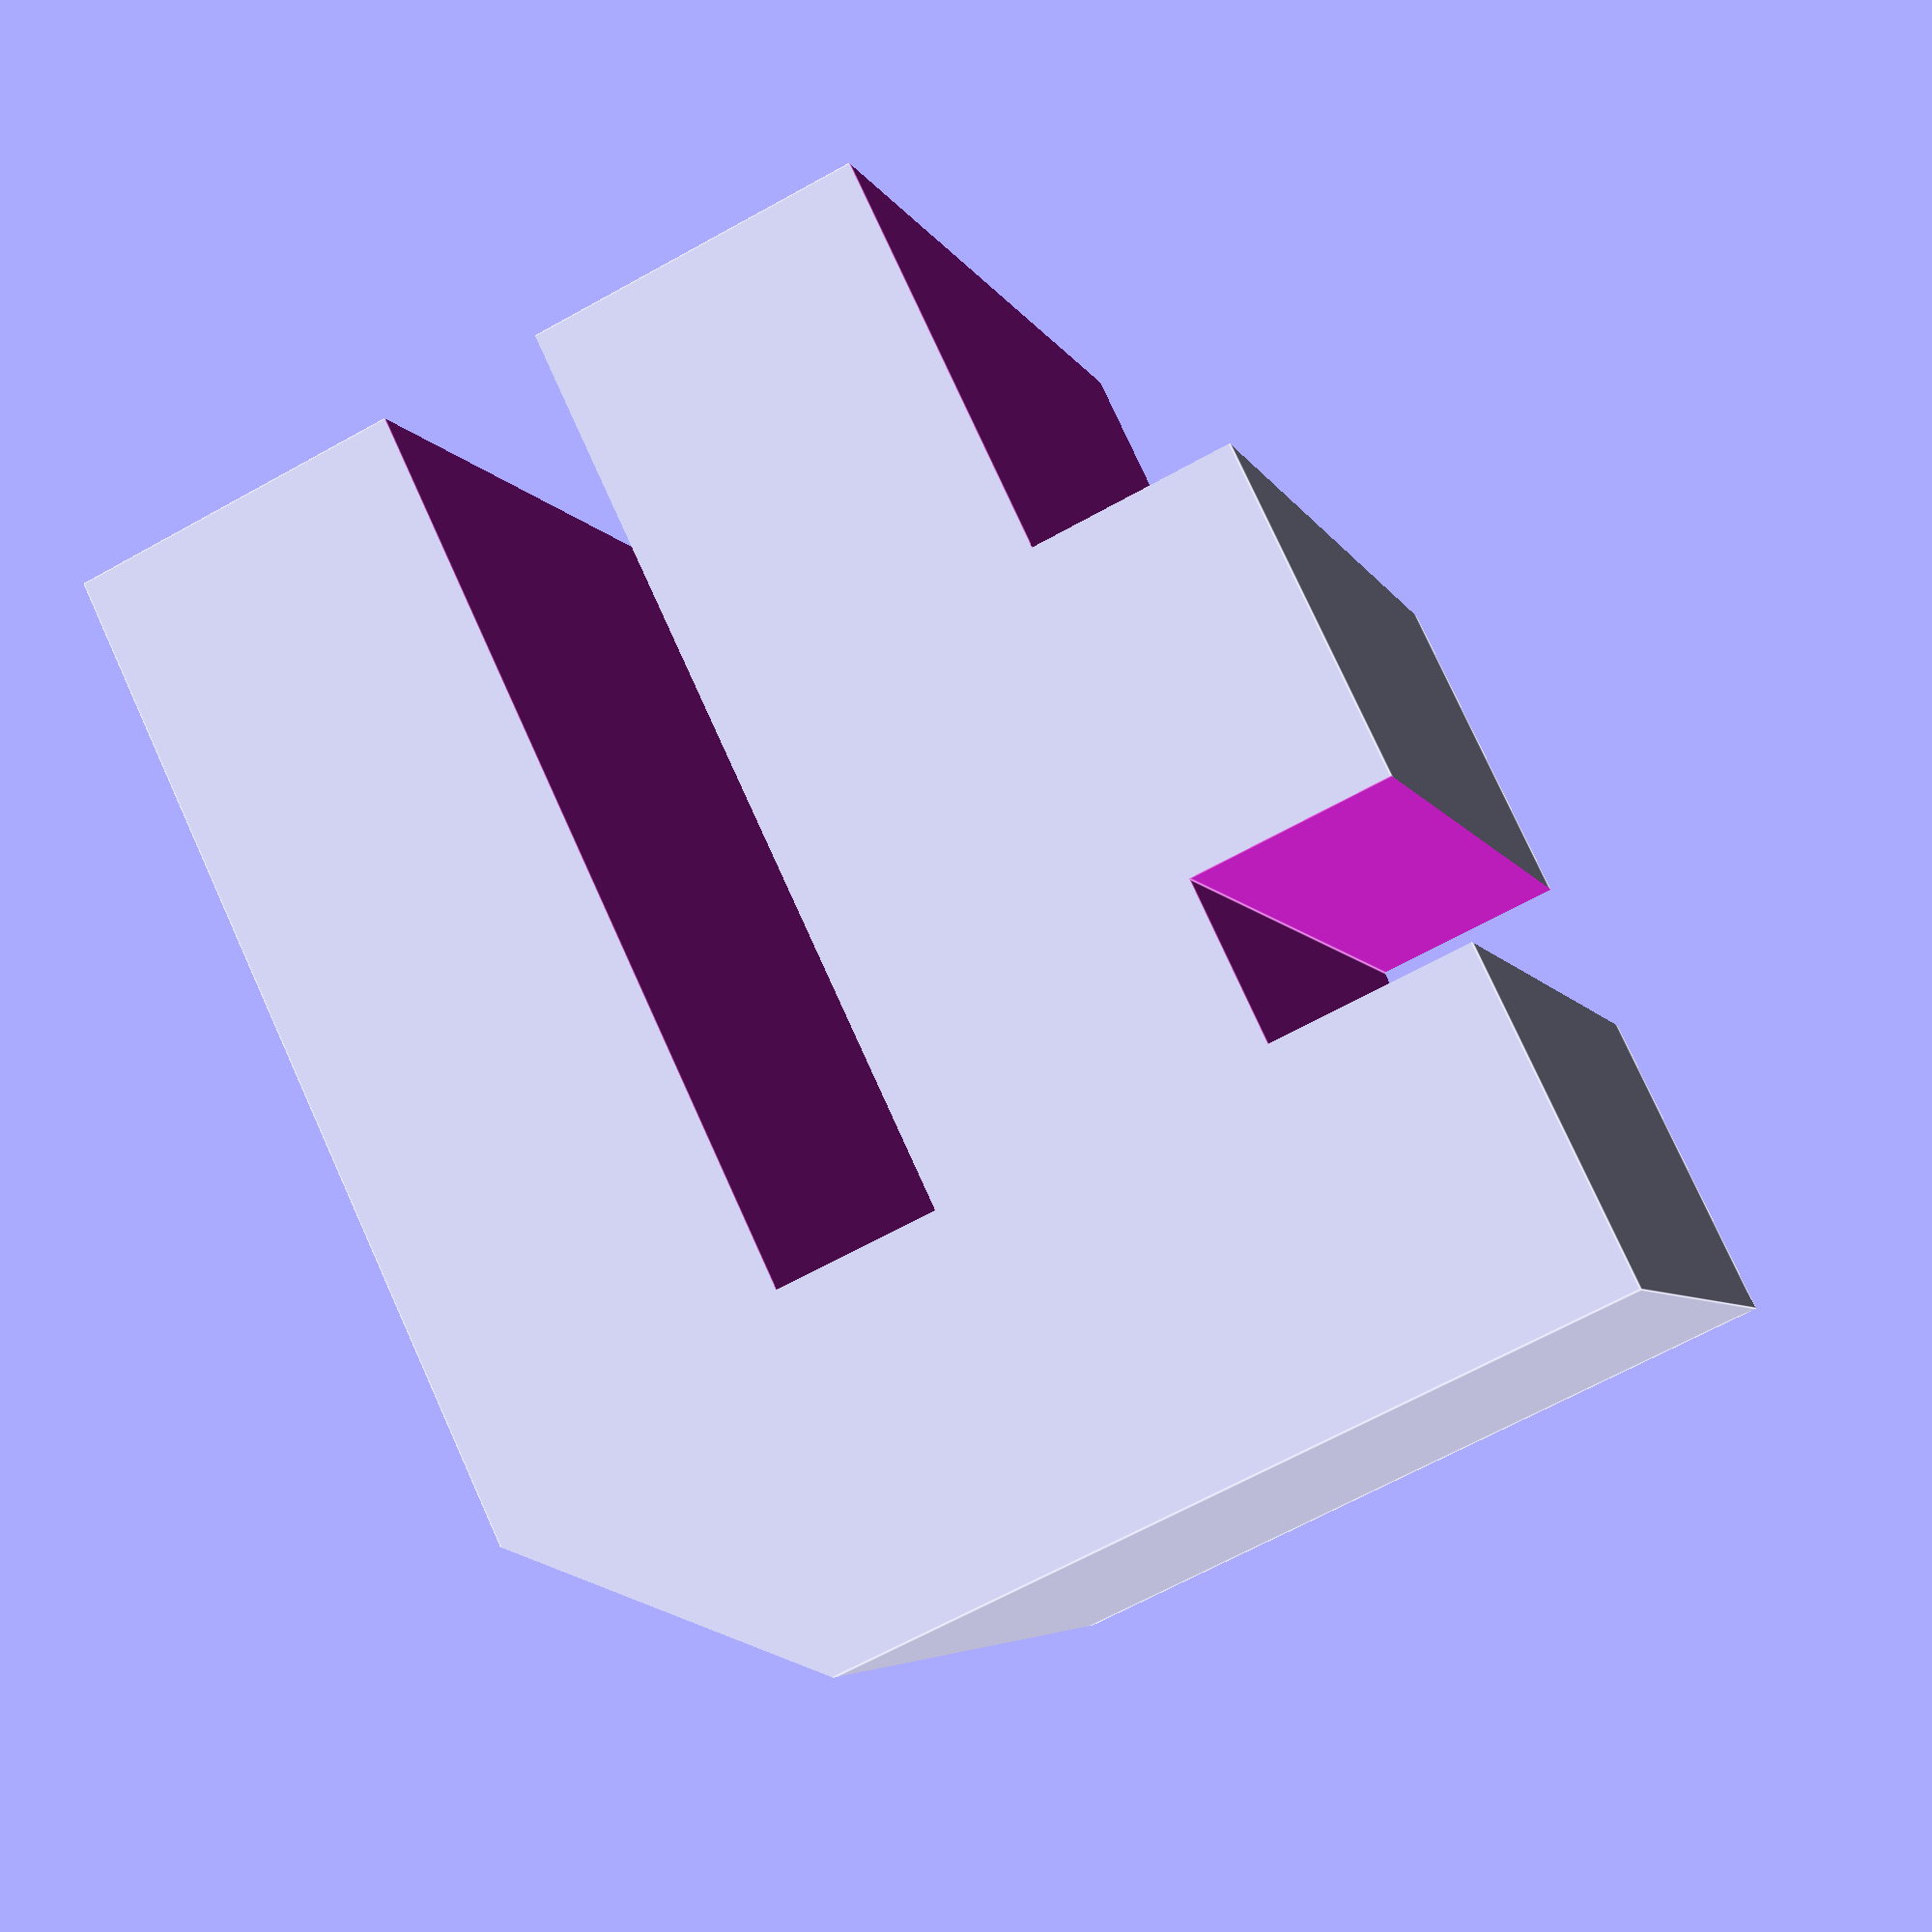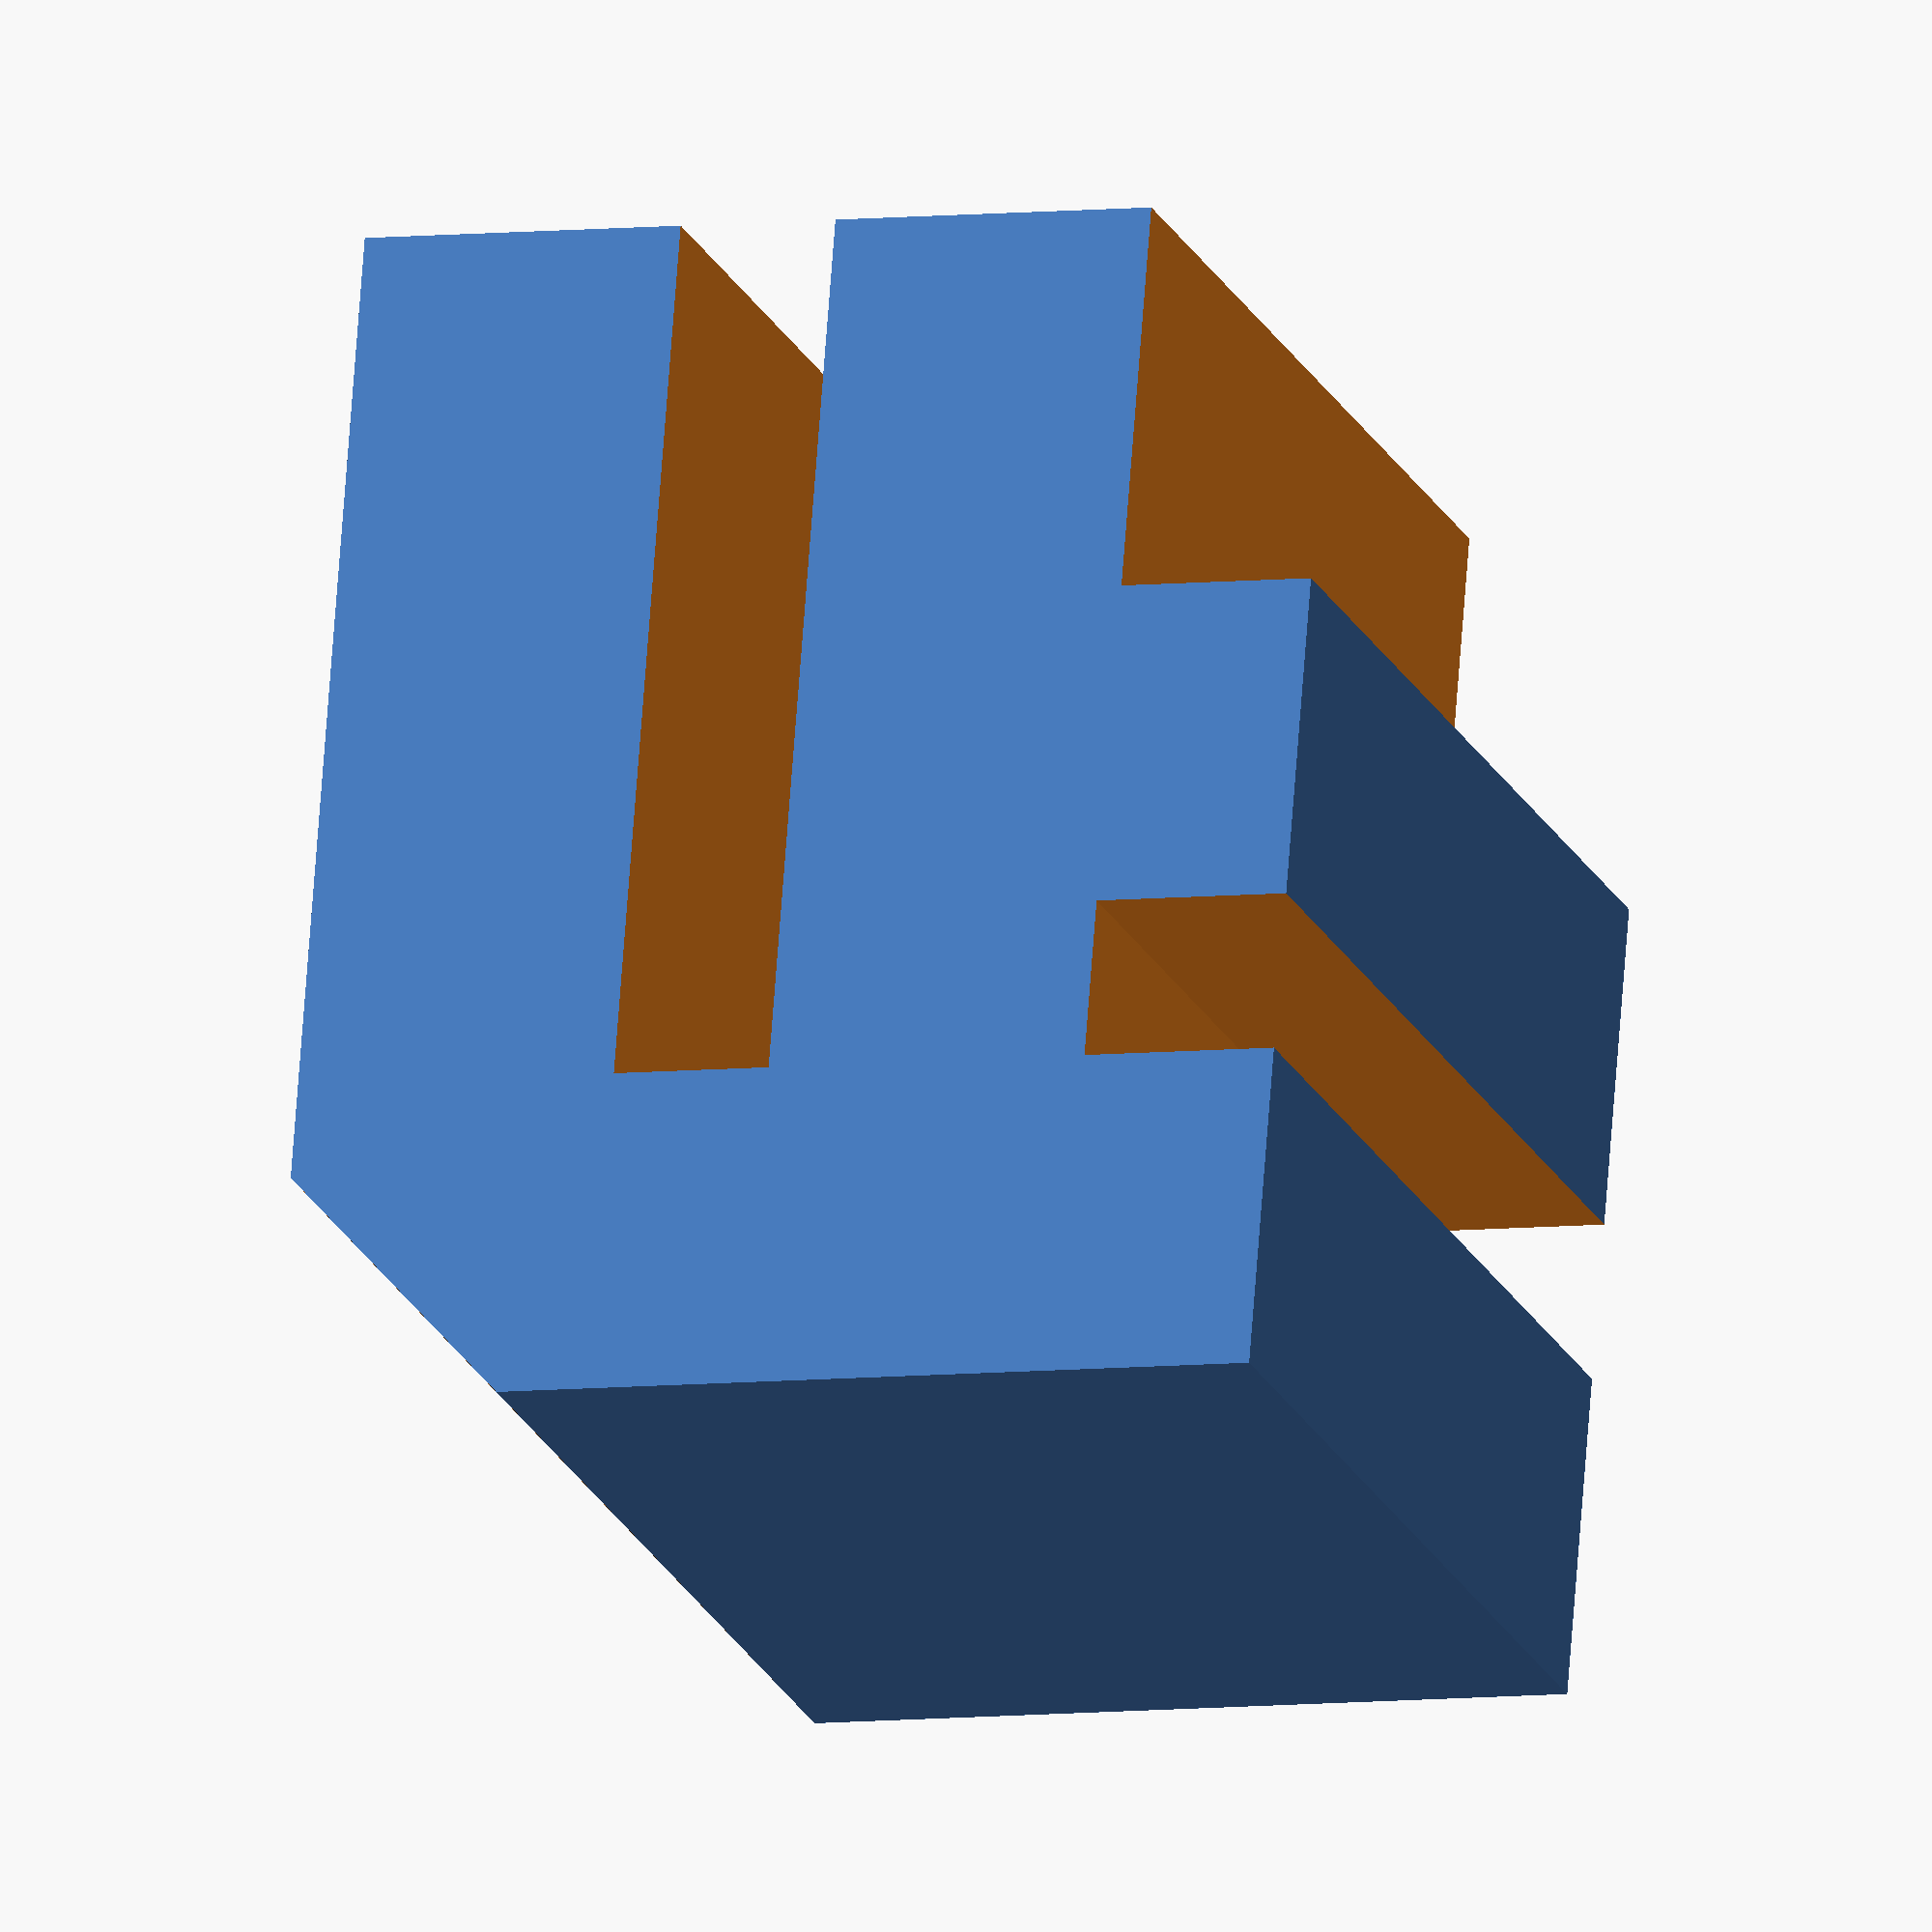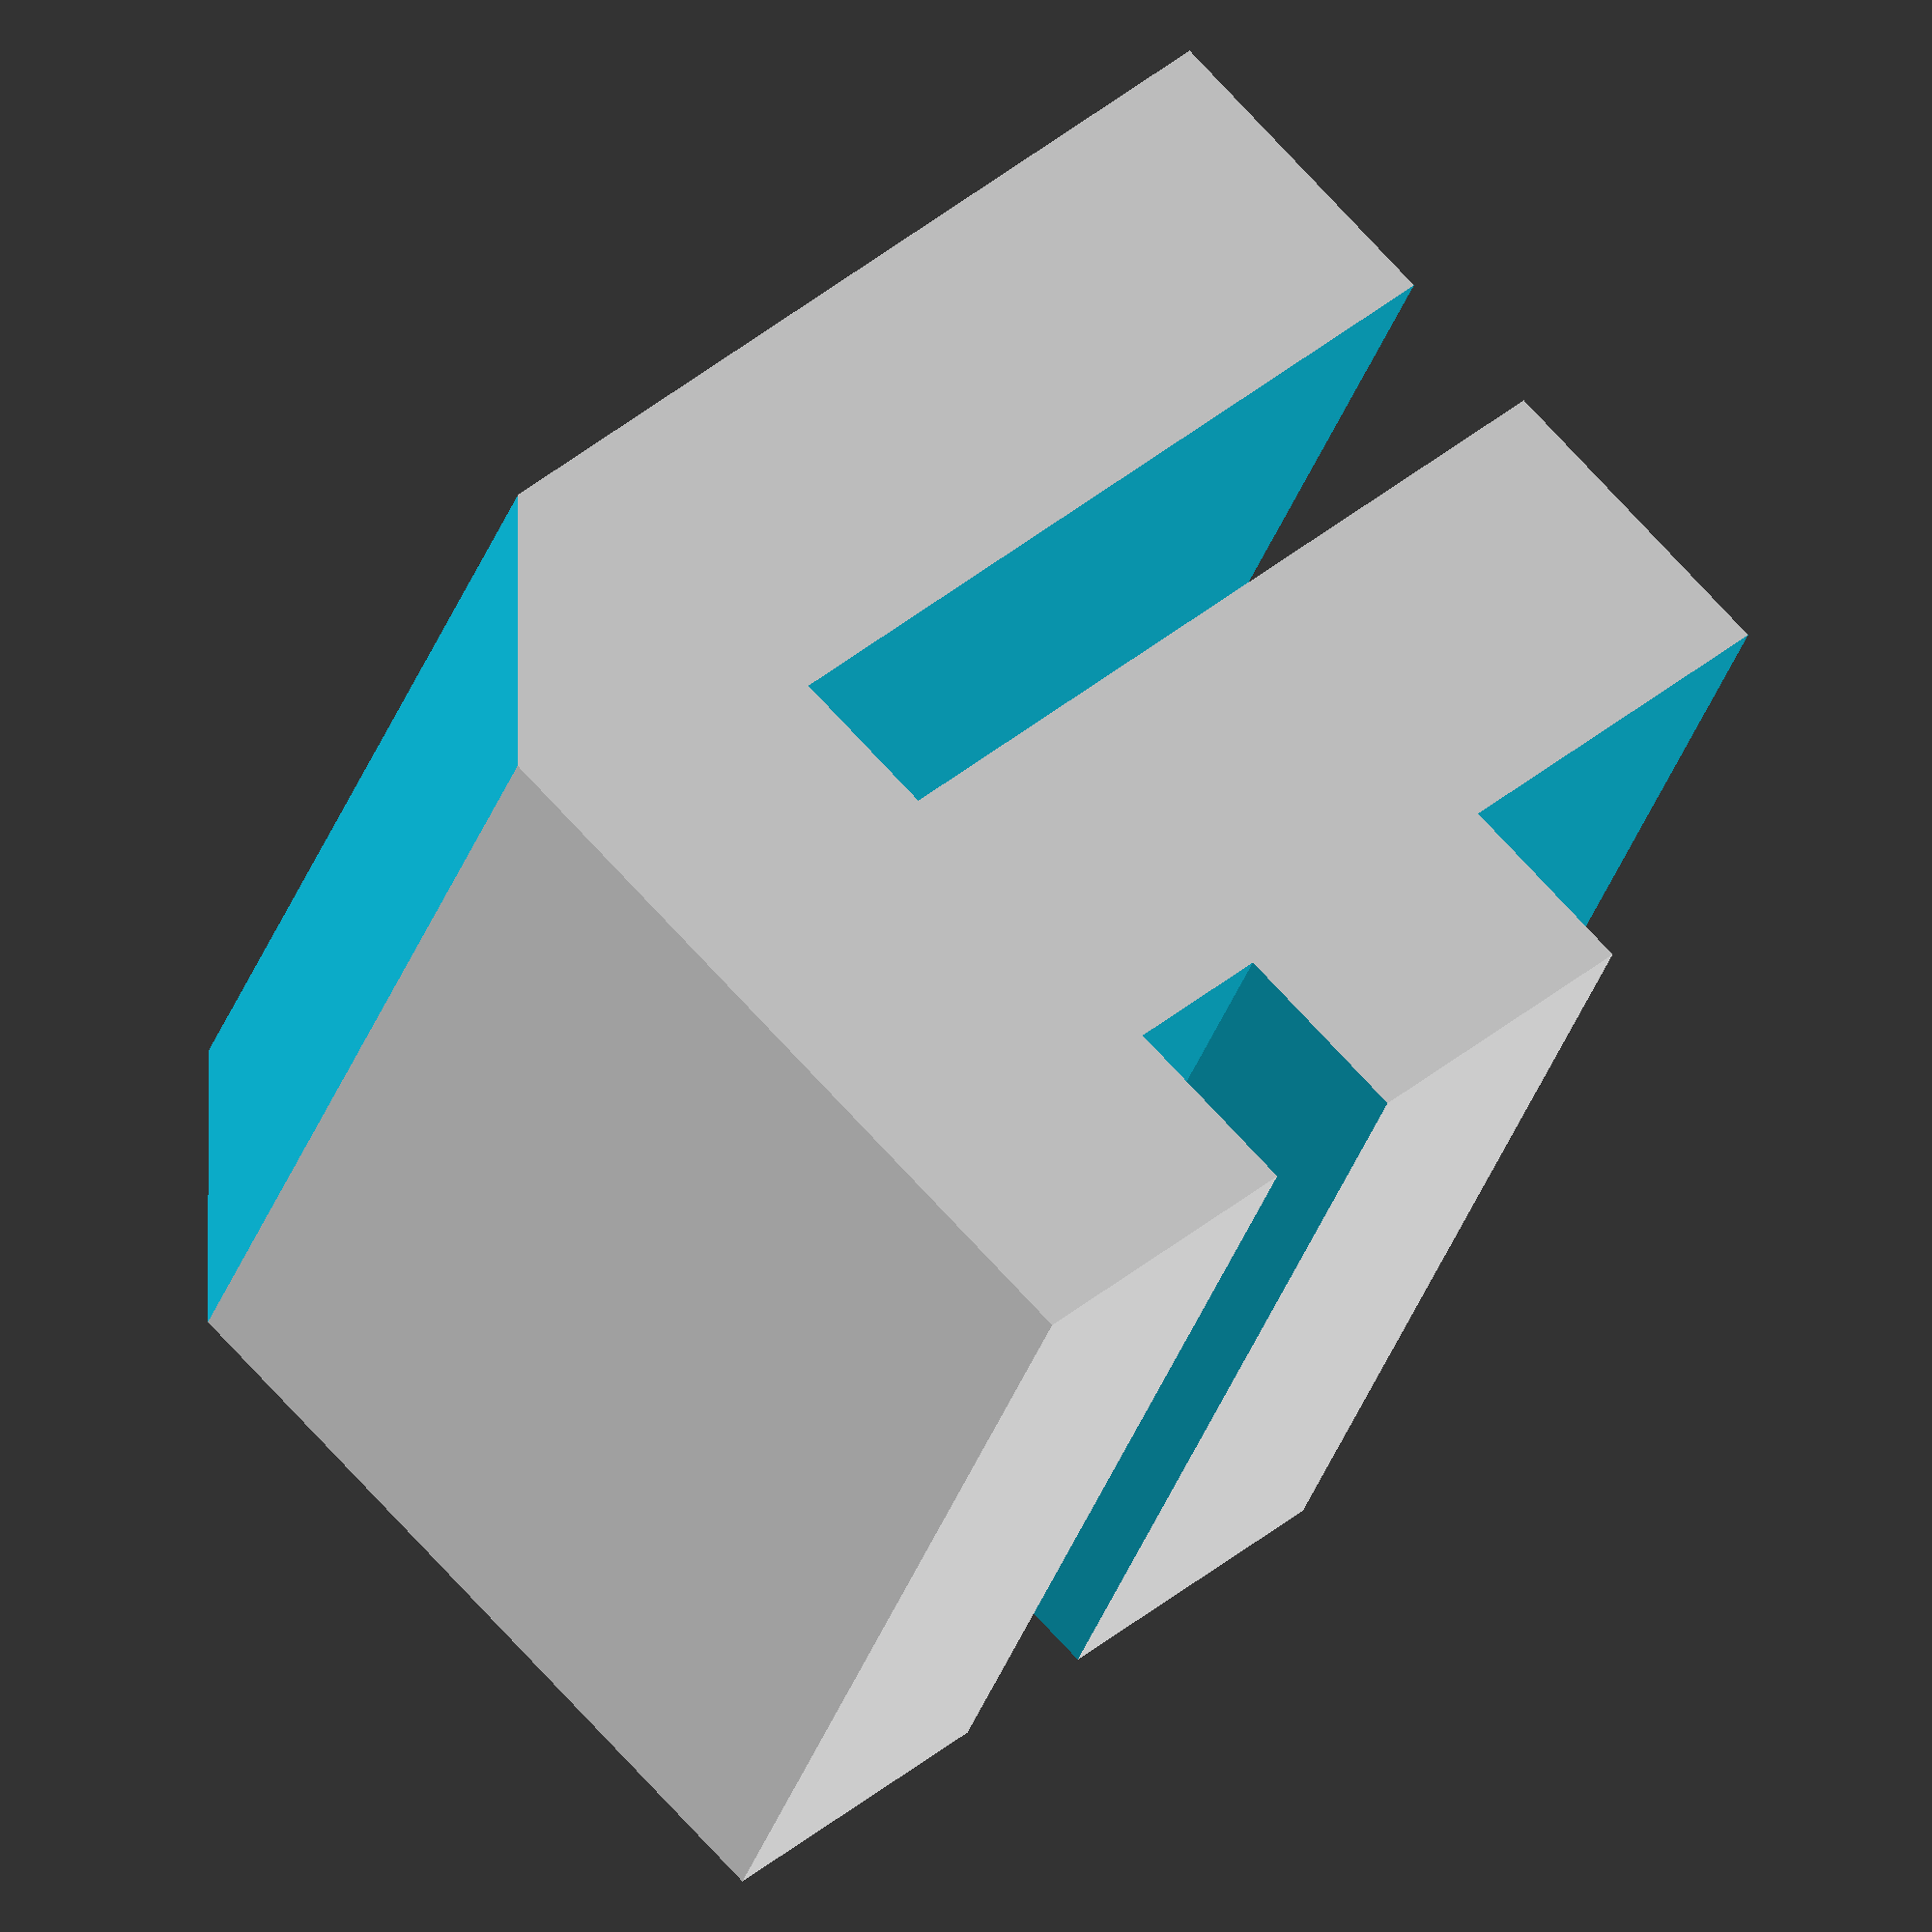
<openscad>
GLASS_THICKNESS=2.45;
WALL_THICK=5;
WALL_LENGTH=30;

CORNER_ENTIRE_WIDTH=2*WALL_THICK + GLASS_THICKNESS;
echo("CORNER_ENTIRE_WIDTH=", CORNER_ENTIRE_WIDTH);

module joint() {  
  
  difference()
  {
    cube([CORNER_ENTIRE_WIDTH + 3, WALL_LENGTH / 2, CORNER_ENTIRE_WIDTH + 6]);  

    // Remove the large chunk from the middle to form the walls
    translate([CORNER_ENTIRE_WIDTH, -0.01, CORNER_ENTIRE_WIDTH])
      cube([WALL_LENGTH, WALL_LENGTH + 0.02 , WALL_LENGTH]);
   
    translate([CORNER_ENTIRE_WIDTH, -0.01 , WALL_THICK])
      cube([WALL_LENGTH, WALL_LENGTH + 0.02, GLASS_THICKNESS]);
    
    translate([WALL_THICK, -0.01, WALL_THICK])
      cube([GLASS_THICKNESS, WALL_LENGTH + 0.02, WALL_LENGTH]);
    
    // Knock down sharp corders on other exposed sides
    rotate(45, [0,1,0])
      translate([-WALL_THICK/2, -1, -WALL_THICK/2])
        cube([WALL_THICK, WALL_LENGTH + 2, WALL_THICK]);
   
  }
}




// Rotate for printing
rotate(-90,[1,0,0])
joint();


    
</openscad>
<views>
elev=185.0 azim=154.7 roll=165.2 proj=p view=edges
elev=200.4 azim=184.5 roll=161.5 proj=o view=wireframe
elev=35.7 azim=45.1 roll=342.0 proj=o view=solid
</views>
